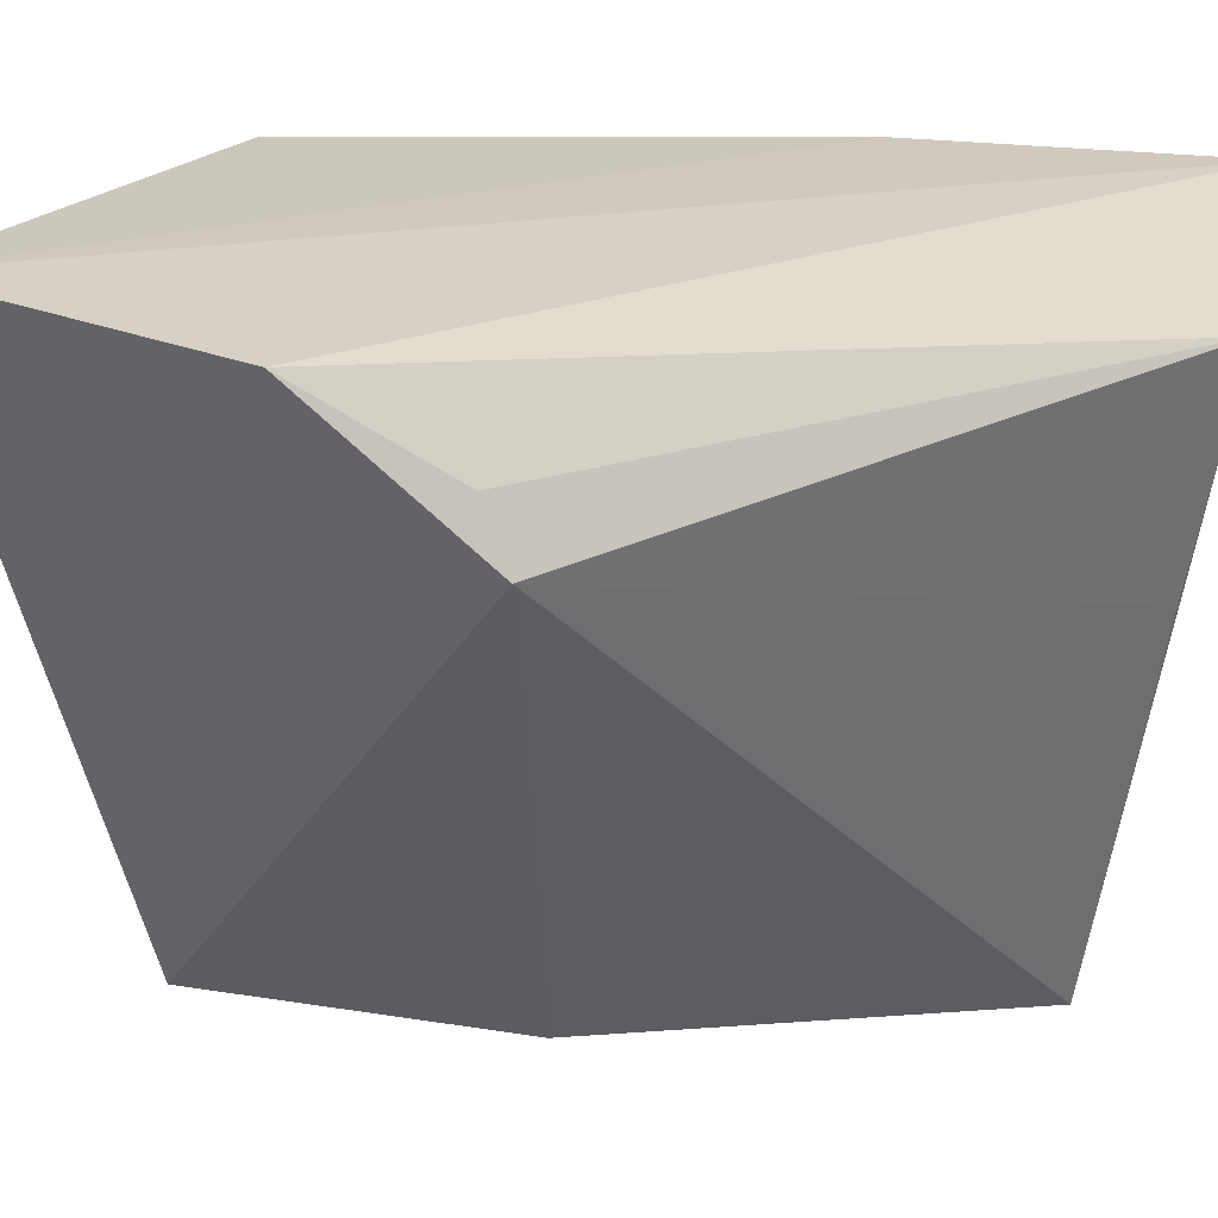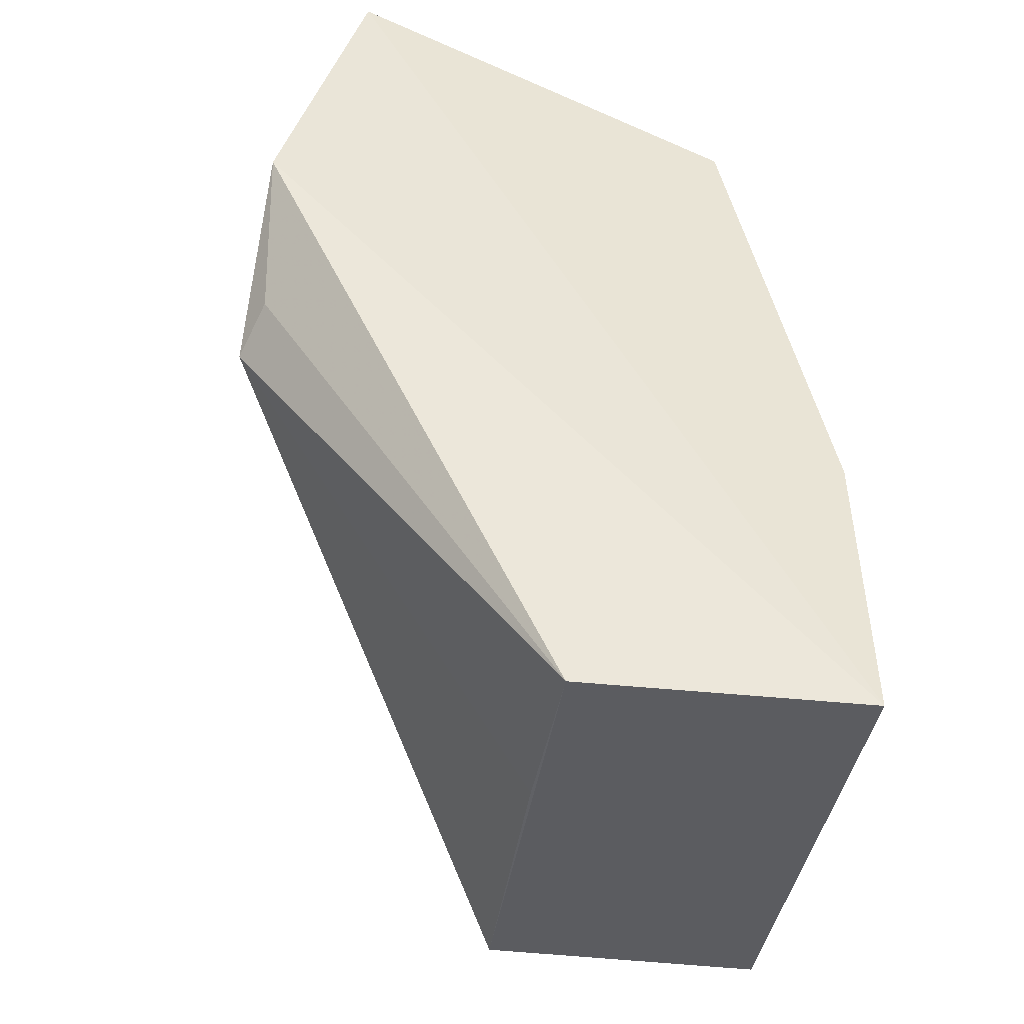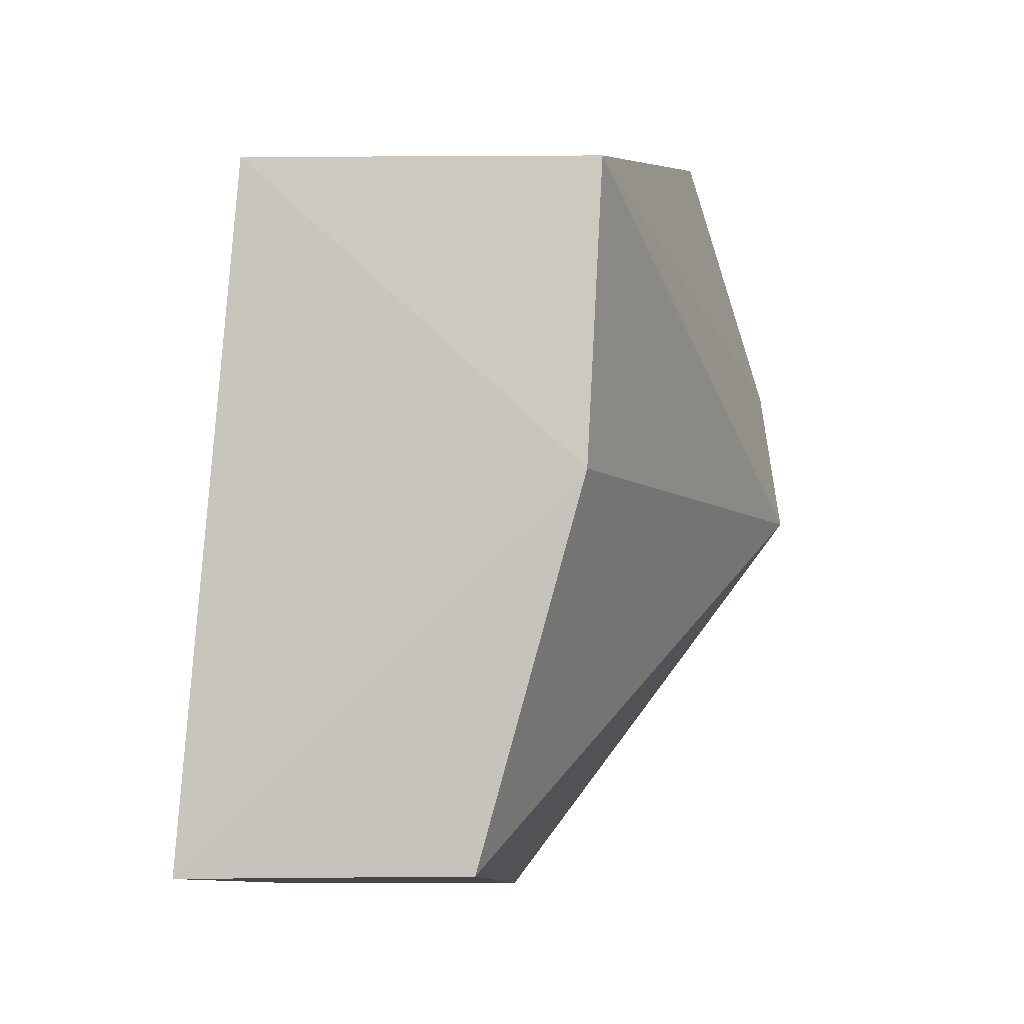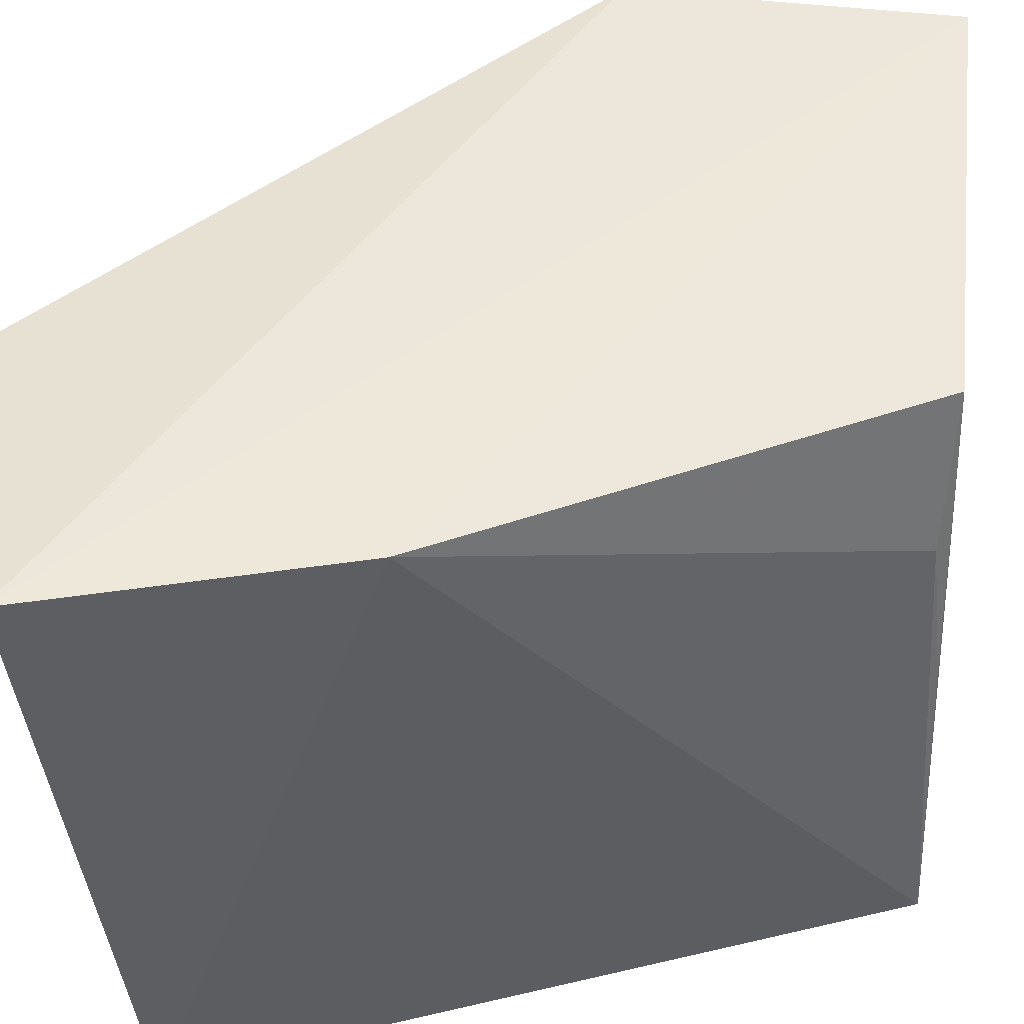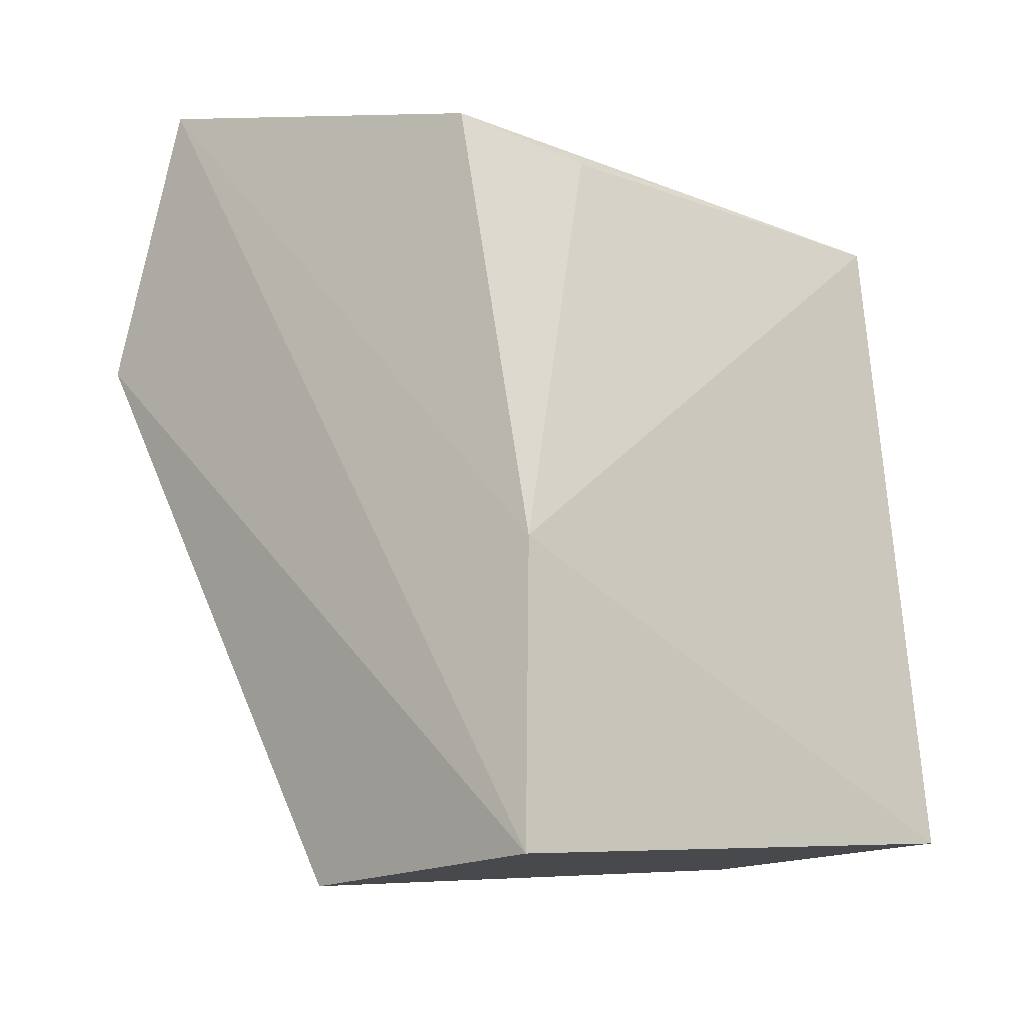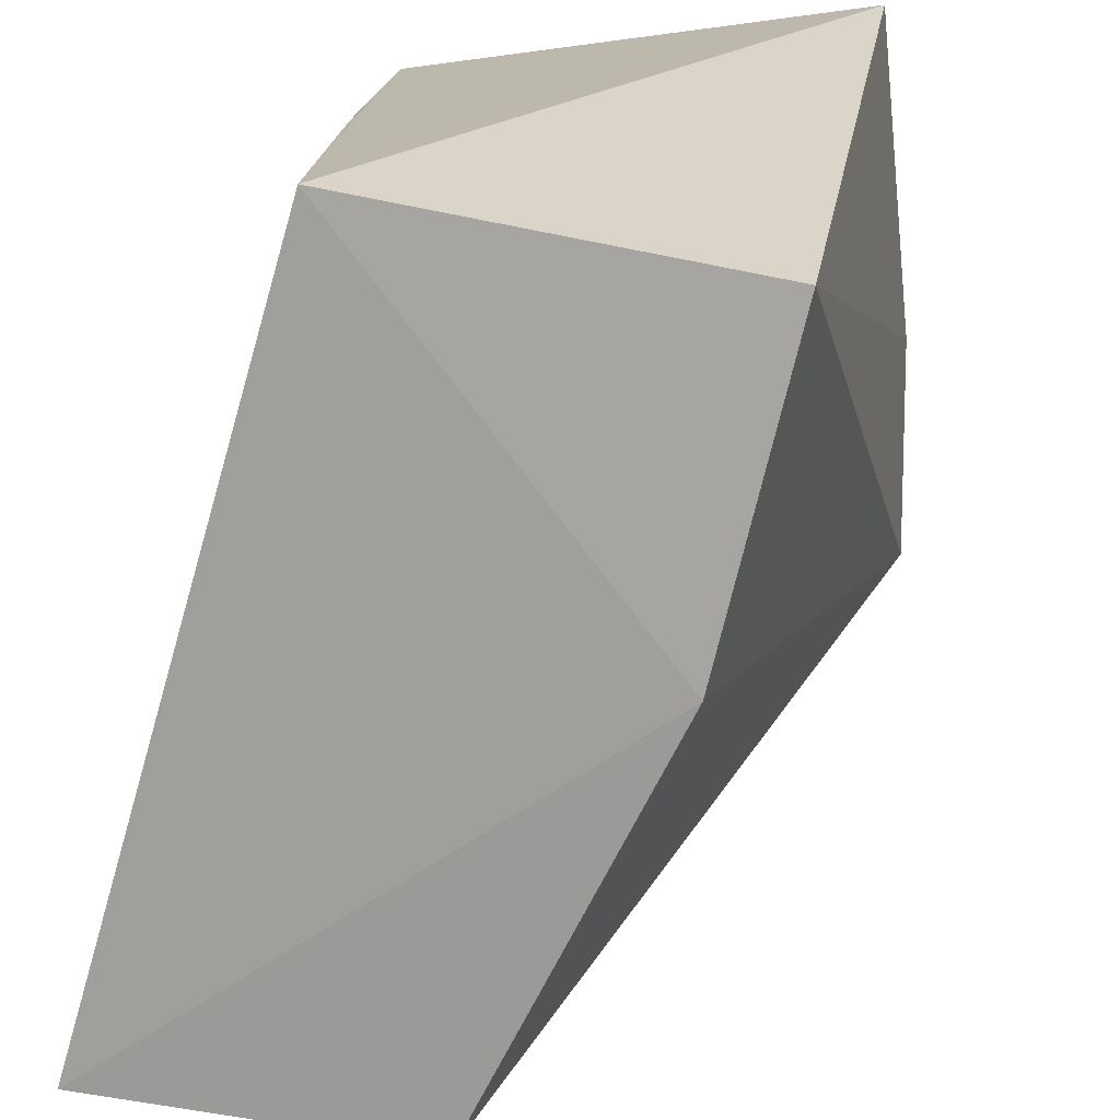
<metadata>
{"format":"obj","ext":"obj","renderer":"f3d","projection":"perspective","resolution":1024,"background":"white","views":[{"elev":32.7,"azim":102.7,"up":"+Y"},{"elev":-42.0,"azim":173.4,"up":"+Z"},{"elev":-2.6,"azim":4.2,"up":"+Z"},{"elev":43.5,"azim":-100.9,"up":"+Y"},{"elev":-17.8,"azim":-133.2,"up":"+Z"},{"elev":-71.7,"azim":-10.9,"up":"+Y"}]}
</metadata>
<code>
v 0.01578 0.0673 0.04846
v 0.02099 0.06147 0.02608
v 0.02008 0.06773 0.03412
v -0.00938 0.06439 0.004338
v -0.006205 0.03457 0.04292
v 0.004951 0.06442 0.004426
v 0.01134 0.03476 0.04278
v -0.00415 0.06382 0.04239
v 0.01988 0.06403 0.02744
v 0.005204 0.03506 0.008305
v -0.00915 0.06396 0.01895
v 0.005189 0.05363 0.005918
v 0.0106 0.03423 0.0277
v -0.009411 0.03503 0.008063
v -0.005323 0.05645 0.04168
v -0.005416 0.04909 0.04252
f 1 3 4
f 6 4 3
f 7 2 3
f 7 3 1
f 7 1 5
f 8 5 1
f 9 6 3
f 9 3 2
f 9 2 6
f 11 8 1
f 11 1 4
f 12 10 6
f 12 6 2
f 12 2 10
f 13 10 2
f 13 2 7
f 13 7 5
f 14 4 6
f 14 6 10
f 14 11 4
f 14 5 11
f 14 13 5
f 14 10 13
f 15 11 5
f 15 8 11
f 16 15 5
f 16 5 8
f 16 8 15

</code>
